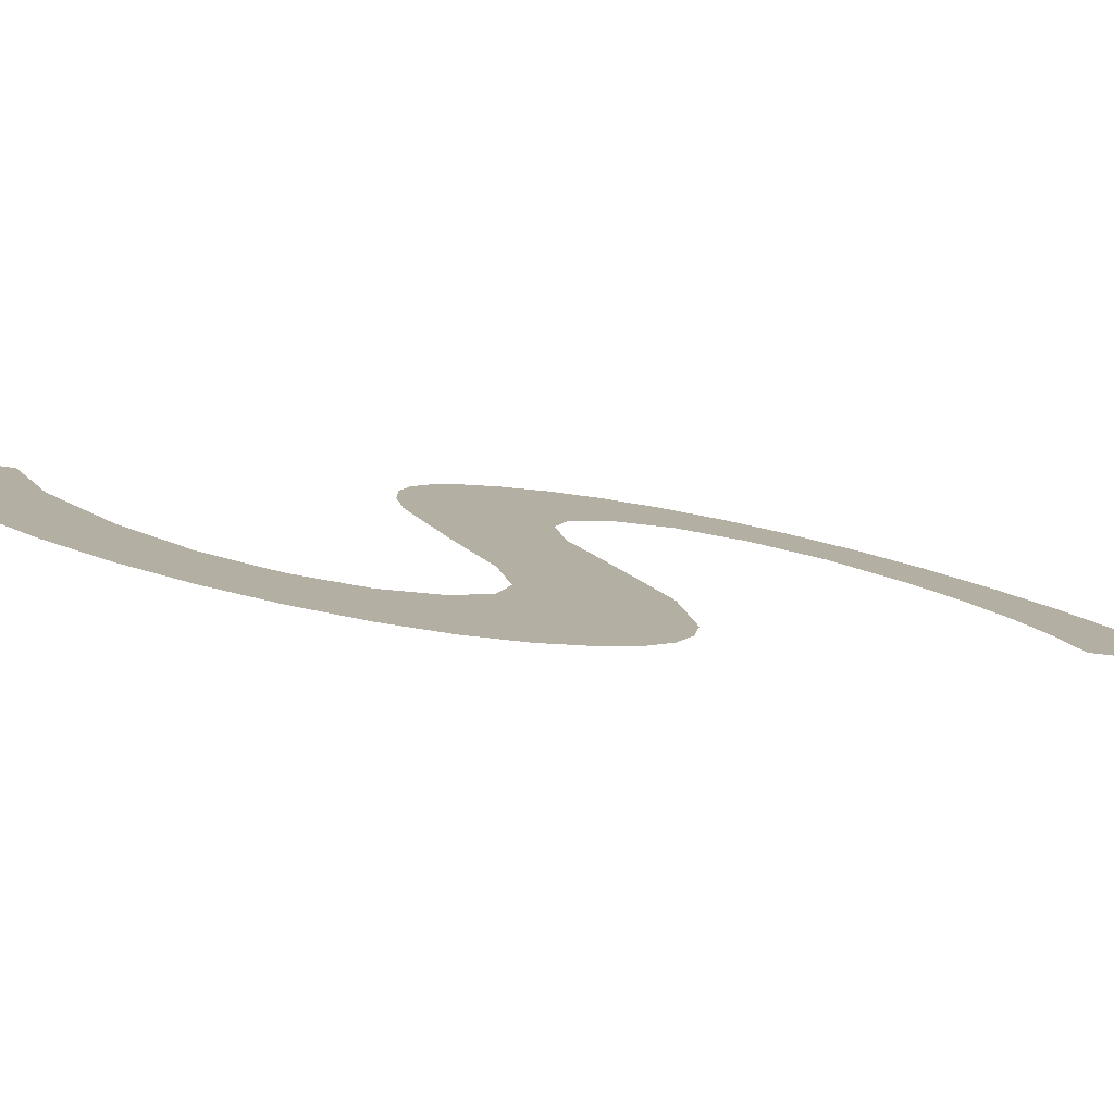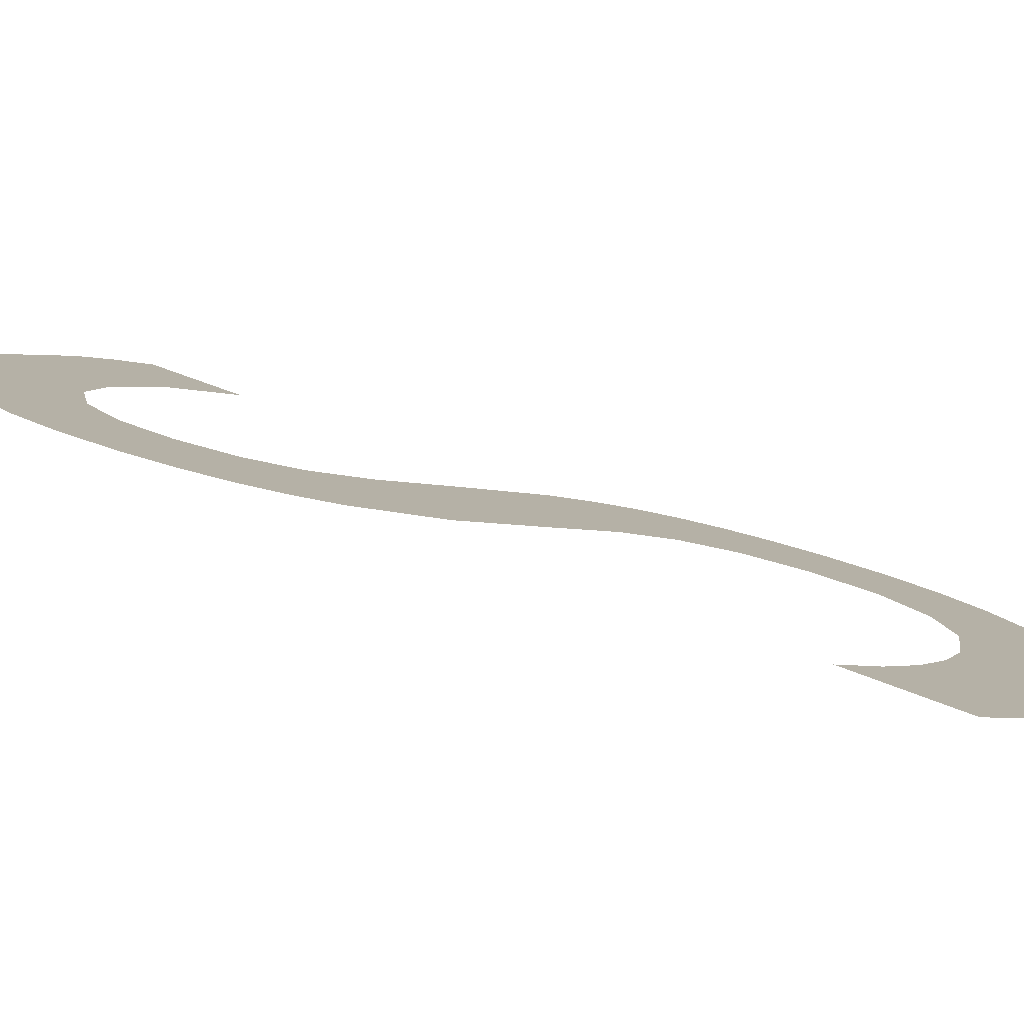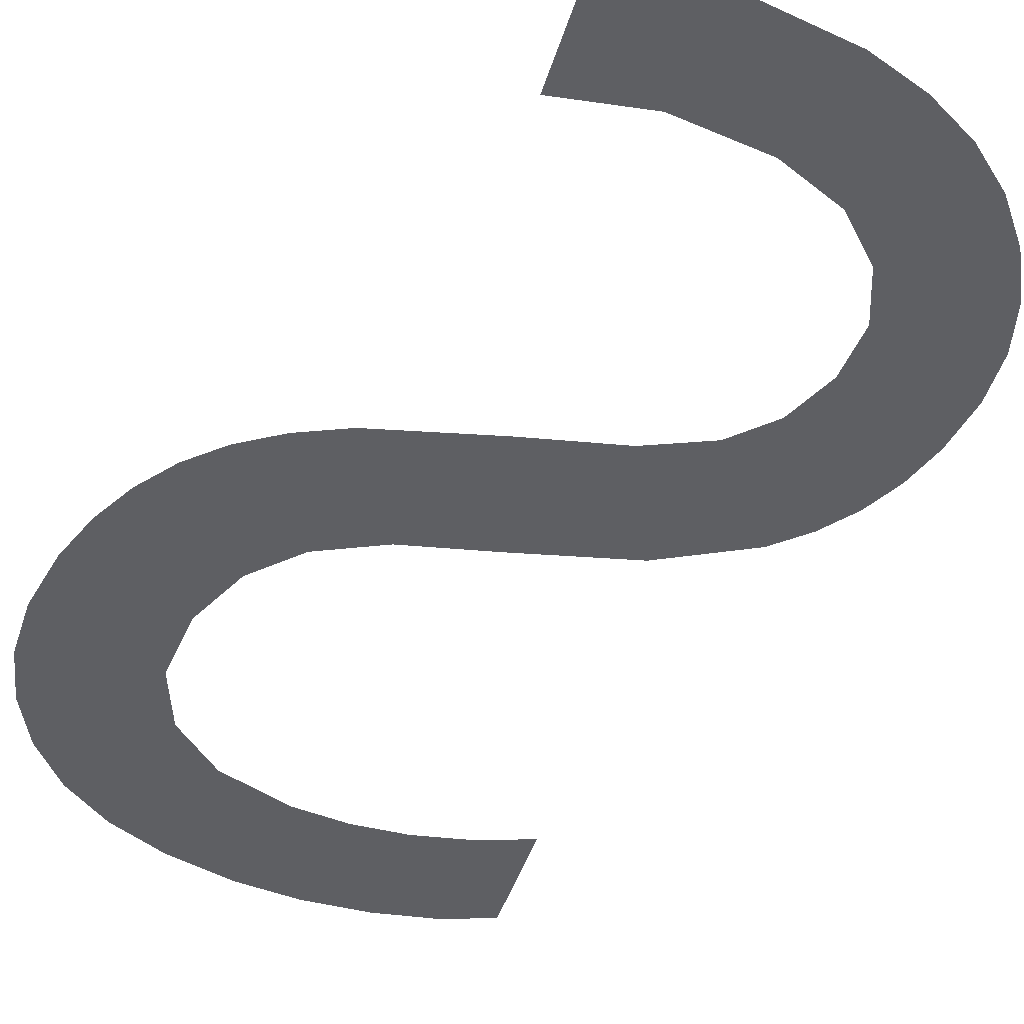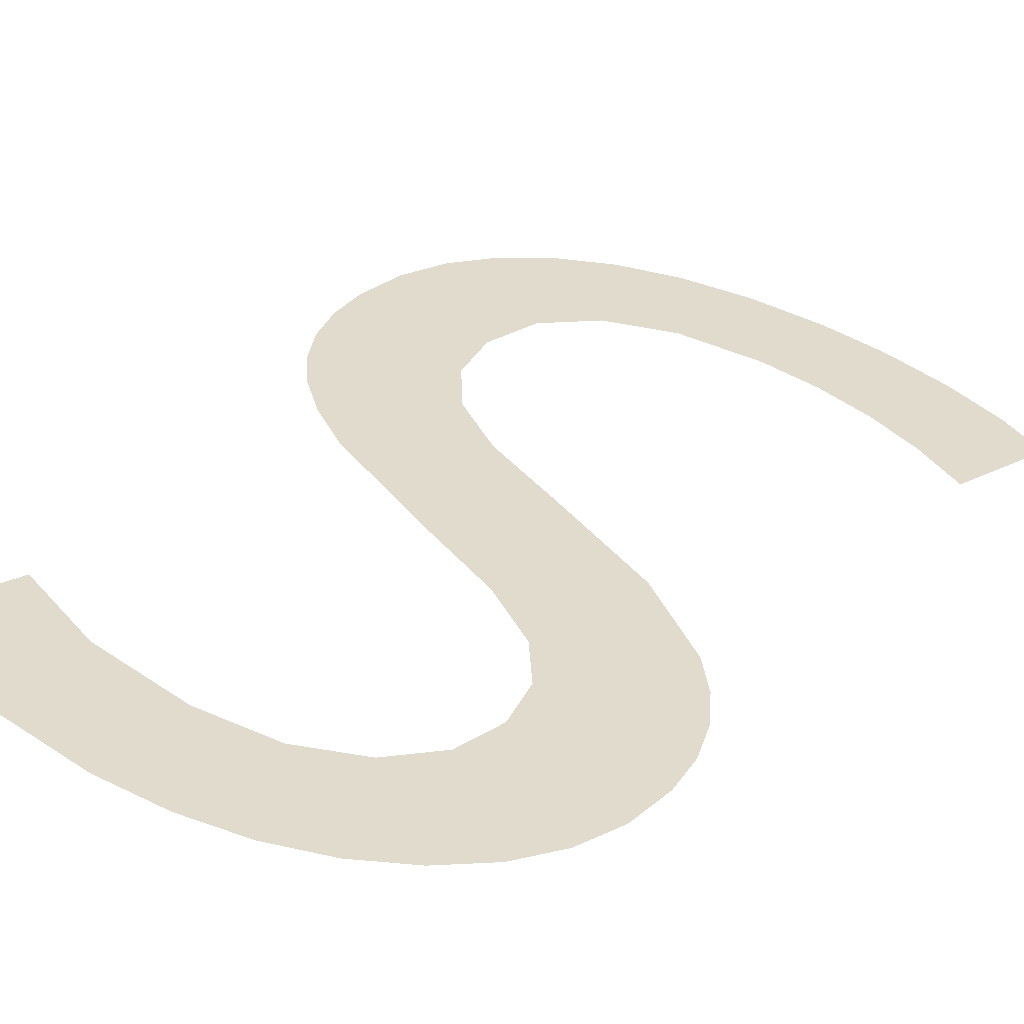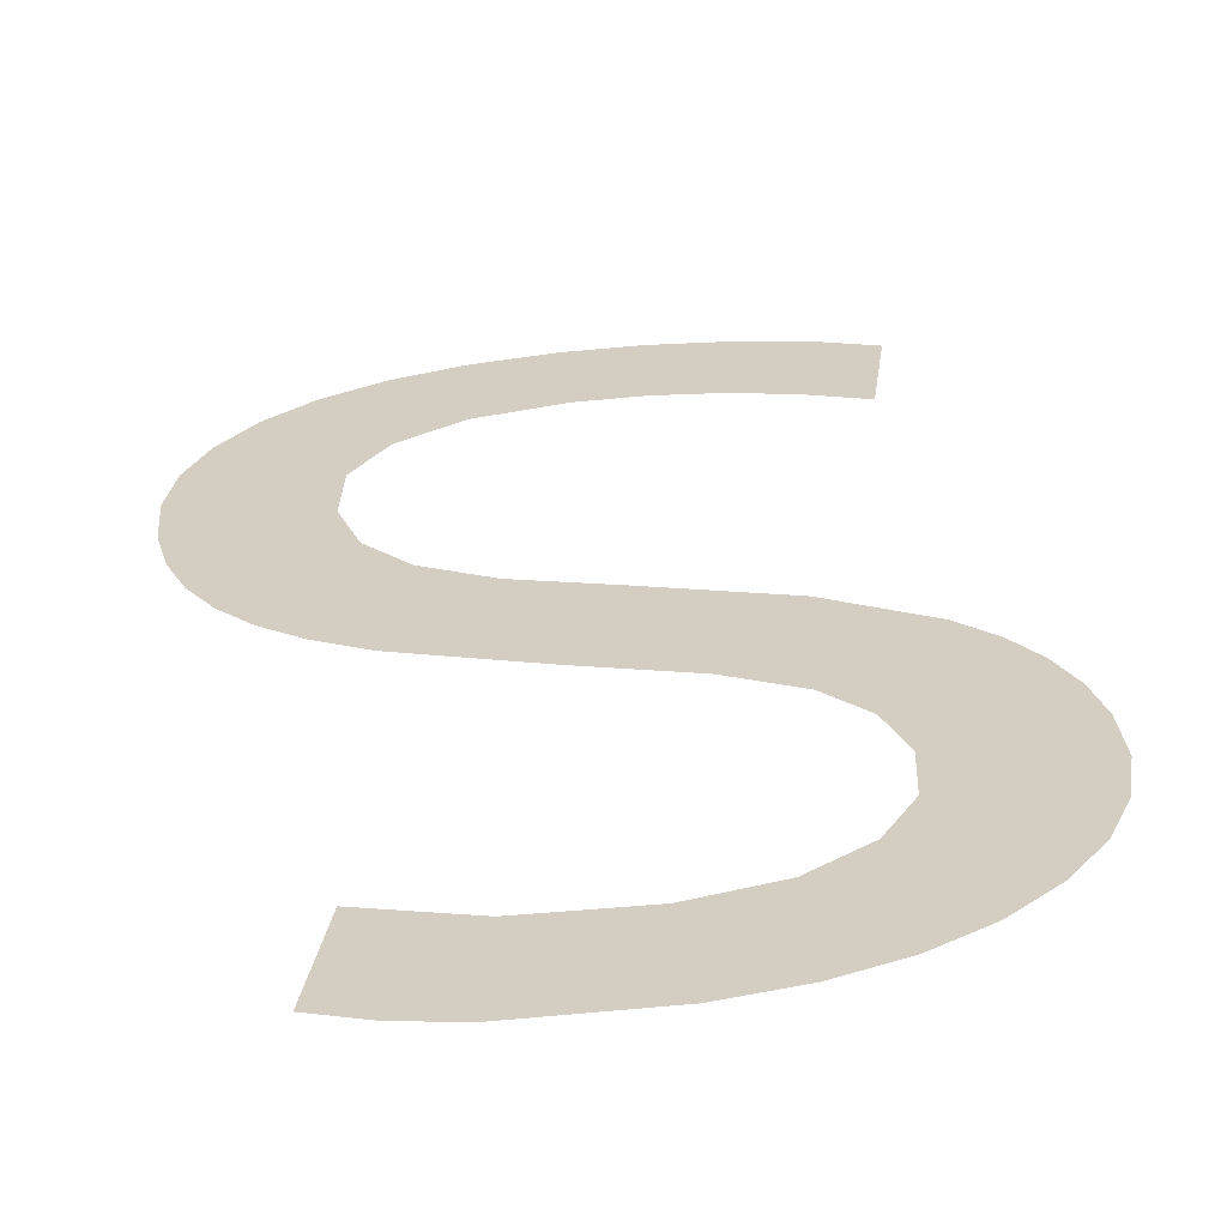
<metadata>
{"format":"obj","ext":"obj","renderer":"f3d","projection":"perspective","resolution":1024,"background":"white","views":[{"elev":18.5,"azim":-133.0,"up":"+Y"},{"elev":4.0,"azim":-74.1,"up":"+Y"},{"elev":-35.3,"azim":142.5,"up":"+Y"},{"elev":45.4,"azim":-147.2,"up":"+Y"},{"elev":40.8,"azim":169.4,"up":"+Y"}]}
</metadata>
<code>
o mesh407/mesh407-geometry#mesh407-geometry
v 0.3644 0.01884 0.06218
v 0.3644 0.01822 0.06449
v 0.3638 0.01874 0.06254
v 0.3645 0.01838 0.06388
v 0.3645 0.01751 0.06713
v 0.365 0.01891 0.06192
v 0.3635 0.01769 0.06644
v 0.3645 0.01805 0.0651
v 0.3649 0.01852 0.06338
v 0.3634 0.01862 0.06298
v 0.3648 0.01792 0.0656
v 0.3656 0.01861 0.06303
v 0.3632 0.0178 0.06605
v 0.3659 0.01735 0.06771
v 0.3657 0.01895 0.06176
v 0.3631 0.01849 0.06348
v 0.3655 0.0178 0.06604
v 0.3665 0.01864 0.06292
v 0.363 0.01791 0.06563
v 0.3666 0.01768 0.0665
v 0.3665 0.01896 0.06171
v 0.3629 0.01834 0.06404
v 0.3668 0.01725 0.06811
v 0.3677 0.0186 0.06305
v 0.3629 0.01804 0.06516
v 0.368 0.01752 0.0671
v 0.368 0.01893 0.06184
v 0.3628 0.01817 0.06465
v 0.3675 0.01713 0.06856
v 0.3687 0.0185 0.06344
v 0.3679 0.01698 0.0691
v 0.3686 0.01888 0.06201
v 0.368 0.0168 0.06978
v 0.3691 0.01882 0.06225
v 0.3685 0.01743 0.06744
v 0.3685 0.01623 0.07191
v 0.3679 0.01613 0.0723
v 0.3689 0.01733 0.0678
v 0.3679 0.0166 0.07051
v 0.369 0.01635 0.07145
v 0.3674 0.01645 0.07107
v 0.3692 0.01722 0.0682
v 0.3672 0.01605 0.07257
v 0.3693 0.01649 0.07092
v 0.3666 0.01636 0.07144
v 0.3694 0.0171 0.06864
v 0.3664 0.01601 0.07273
v 0.3695 0.01665 0.07032
v 0.3657 0.01632 0.07156
v 0.3695 0.01697 0.06913
v 0.3655 0.01599 0.07279
v 0.3696 0.01683 0.06967
v 0.3649 0.01633 0.07152
v 0.3647 0.01601 0.07274
v 0.3643 0.01637 0.07138
v 0.3639 0.01605 0.07259
v 0.3636 0.01643 0.07116
v 0.3632 0.01611 0.07236
v 0.363 0.01651 0.07084
v 0.3626 0.01619 0.07207
f 1 2 3
f 2 1 4
f 3 2 1
f 4 1 2
f 5 3 2
f 2 3 5
f 4 1 6
f 6 1 4
f 7 3 5
f 5 3 7
f 5 2 8
f 8 2 5
f 4 6 9
f 9 6 4
f 7 10 3
f 3 10 7
f 5 8 11
f 11 8 5
f 9 6 12
f 12 6 9
f 13 10 7
f 7 10 13
f 5 11 14
f 14 11 5
f 12 6 15
f 15 6 12
f 13 16 10
f 10 16 13
f 14 11 17
f 17 11 14
f 12 15 18
f 18 15 12
f 19 16 13
f 13 16 19
f 14 17 20
f 20 17 14
f 18 15 21
f 21 15 18
f 19 22 16
f 16 22 19
f 14 20 23
f 23 20 14
f 18 21 24
f 24 21 18
f 25 22 19
f 19 22 25
f 23 20 26
f 26 20 23
f 24 21 27
f 27 21 24
f 22 25 28
f 28 25 22
f 23 26 29
f 29 26 23
f 24 27 30
f 30 27 24
f 29 26 31
f 31 26 29
f 30 27 32
f 32 27 30
f 31 26 33
f 33 26 31
f 30 32 34
f 34 32 30
f 33 26 35
f 35 26 33
f 36 33 35
f 35 33 36
f 37 33 36
f 36 33 37
f 36 35 38
f 38 35 36
f 37 39 33
f 33 39 37
f 36 38 40
f 40 38 36
f 37 41 39
f 39 41 37
f 40 38 42
f 42 38 40
f 43 41 37
f 37 41 43
f 40 42 44
f 44 42 40
f 43 45 41
f 41 45 43
f 44 42 46
f 46 42 44
f 47 45 43
f 43 45 47
f 44 46 48
f 48 46 44
f 47 49 45
f 45 49 47
f 48 46 50
f 50 46 48
f 51 49 47
f 47 49 51
f 48 50 52
f 52 50 48
f 51 53 49
f 49 53 51
f 54 53 51
f 51 53 54
f 54 55 53
f 53 55 54
f 56 55 54
f 54 55 56
f 56 57 55
f 55 57 56
f 58 57 56
f 56 57 58
f 58 59 57
f 57 59 58
f 59 58 60
f 60 58 59

</code>
